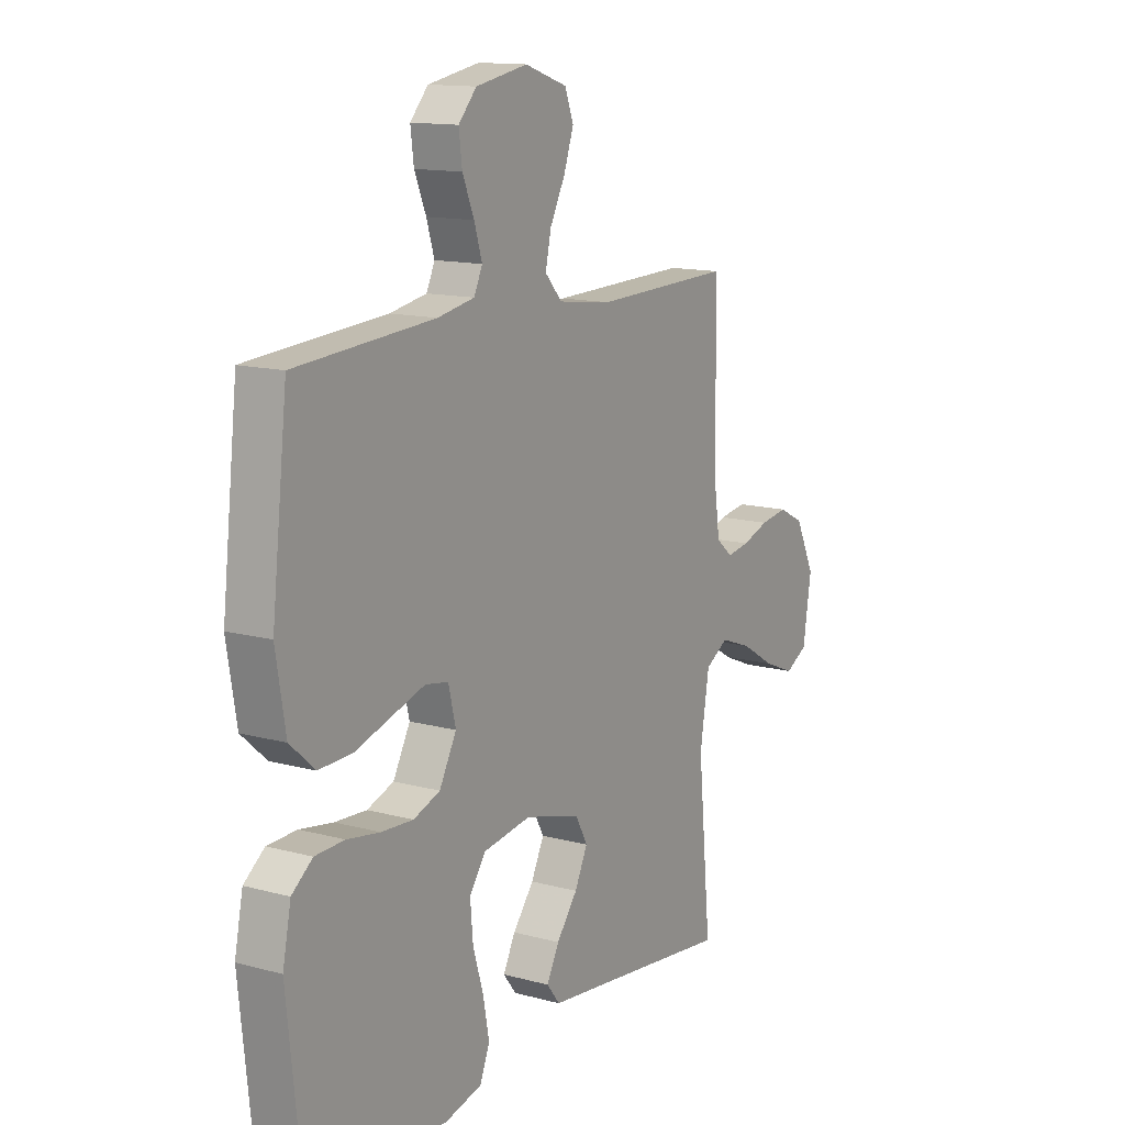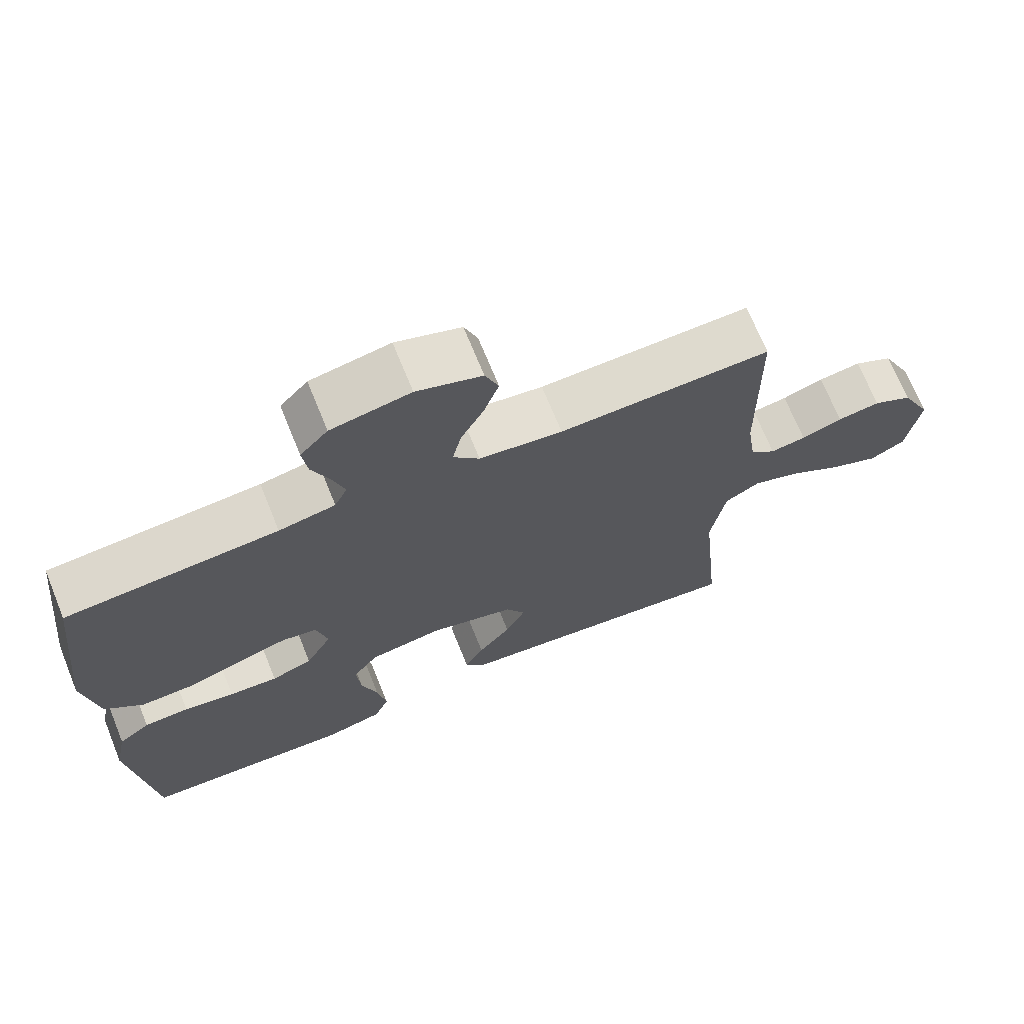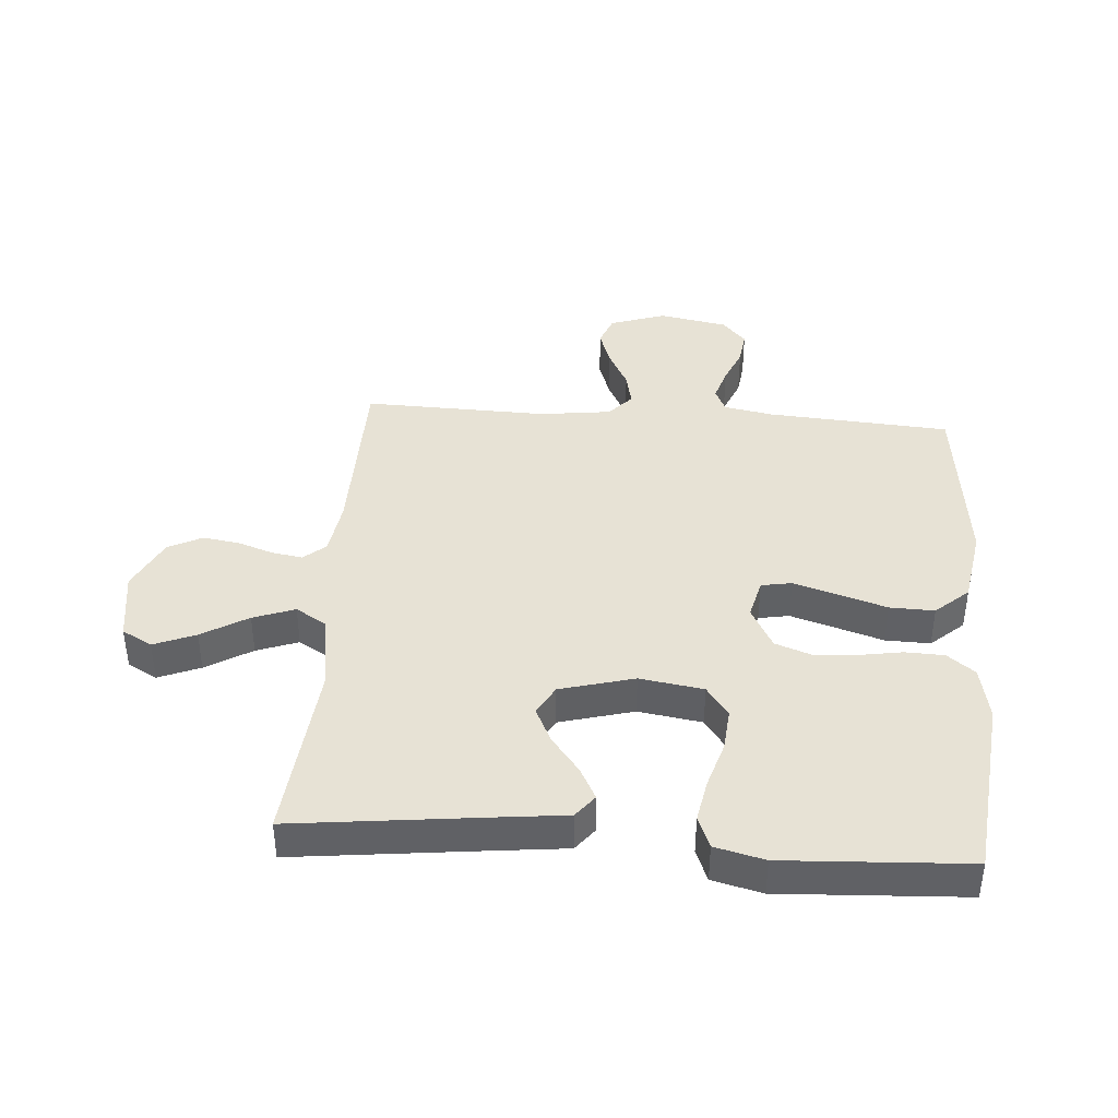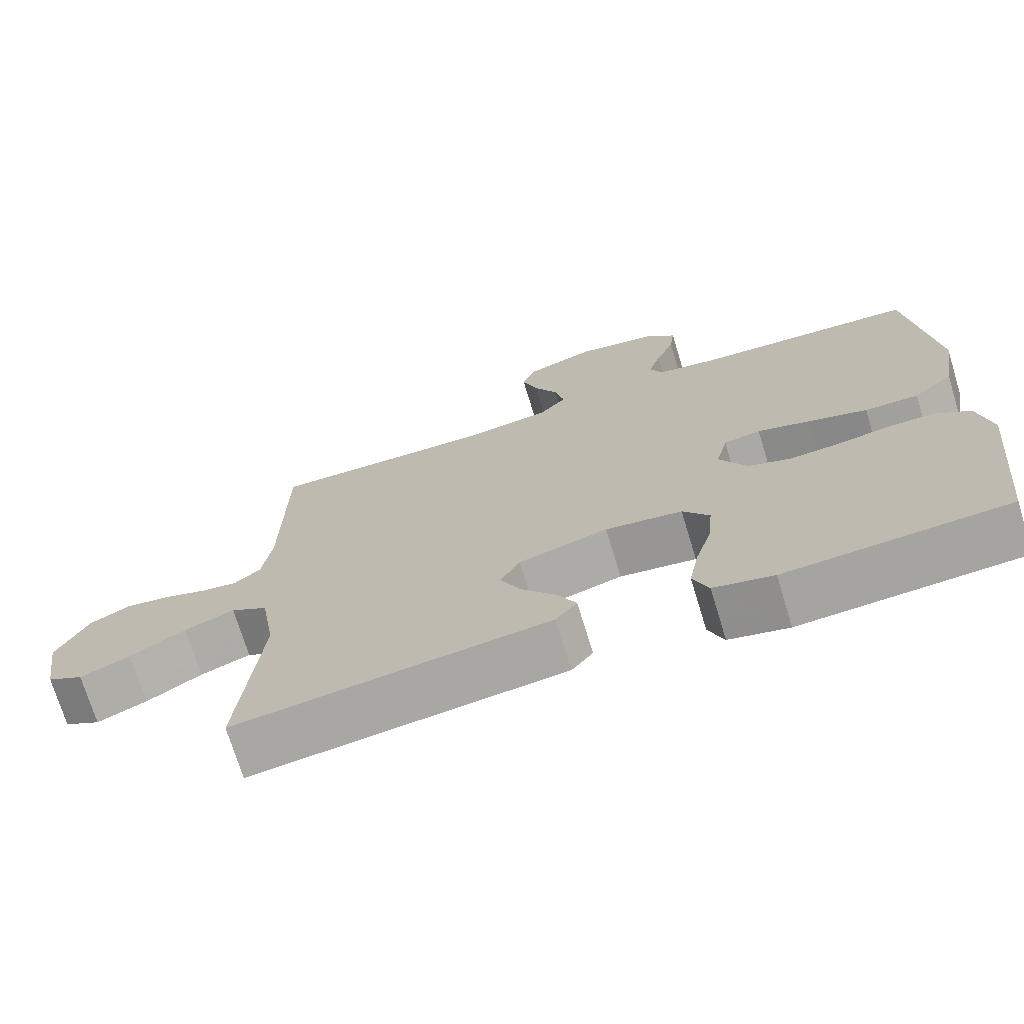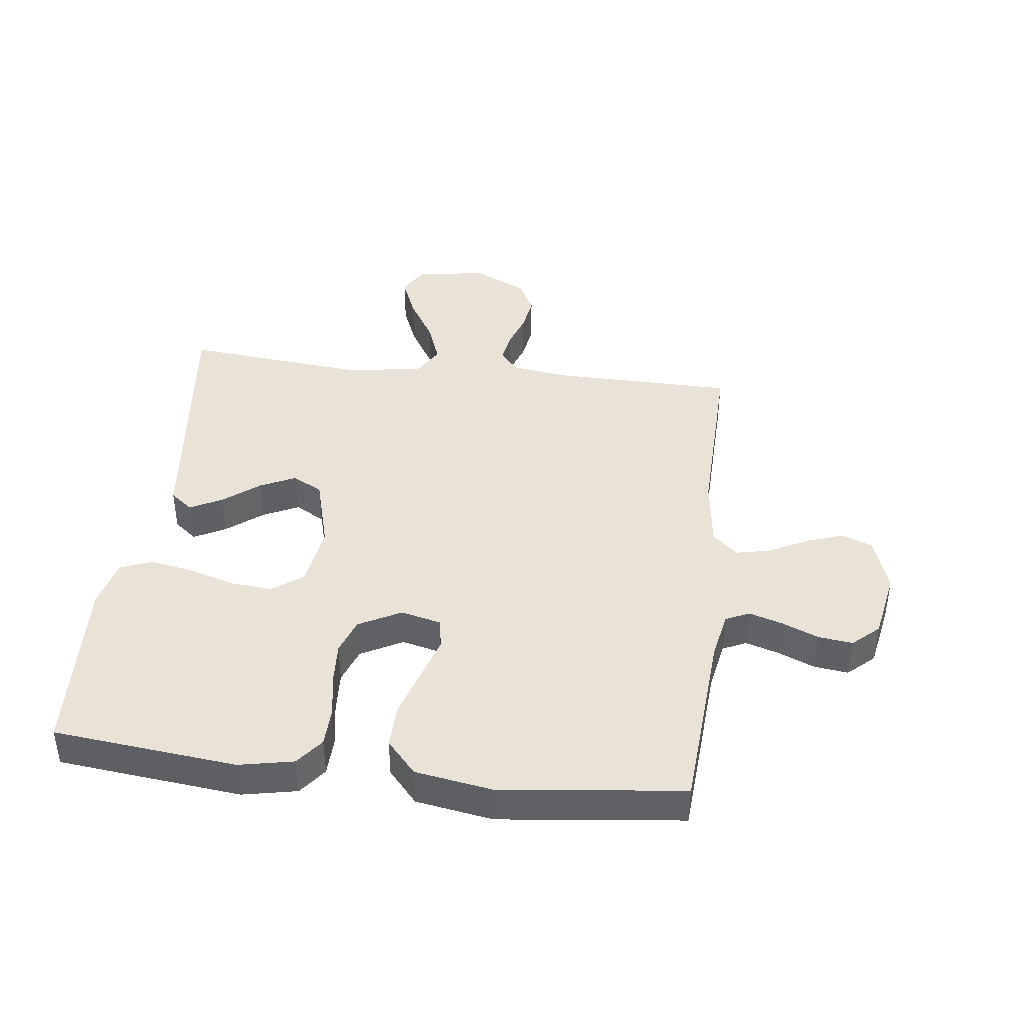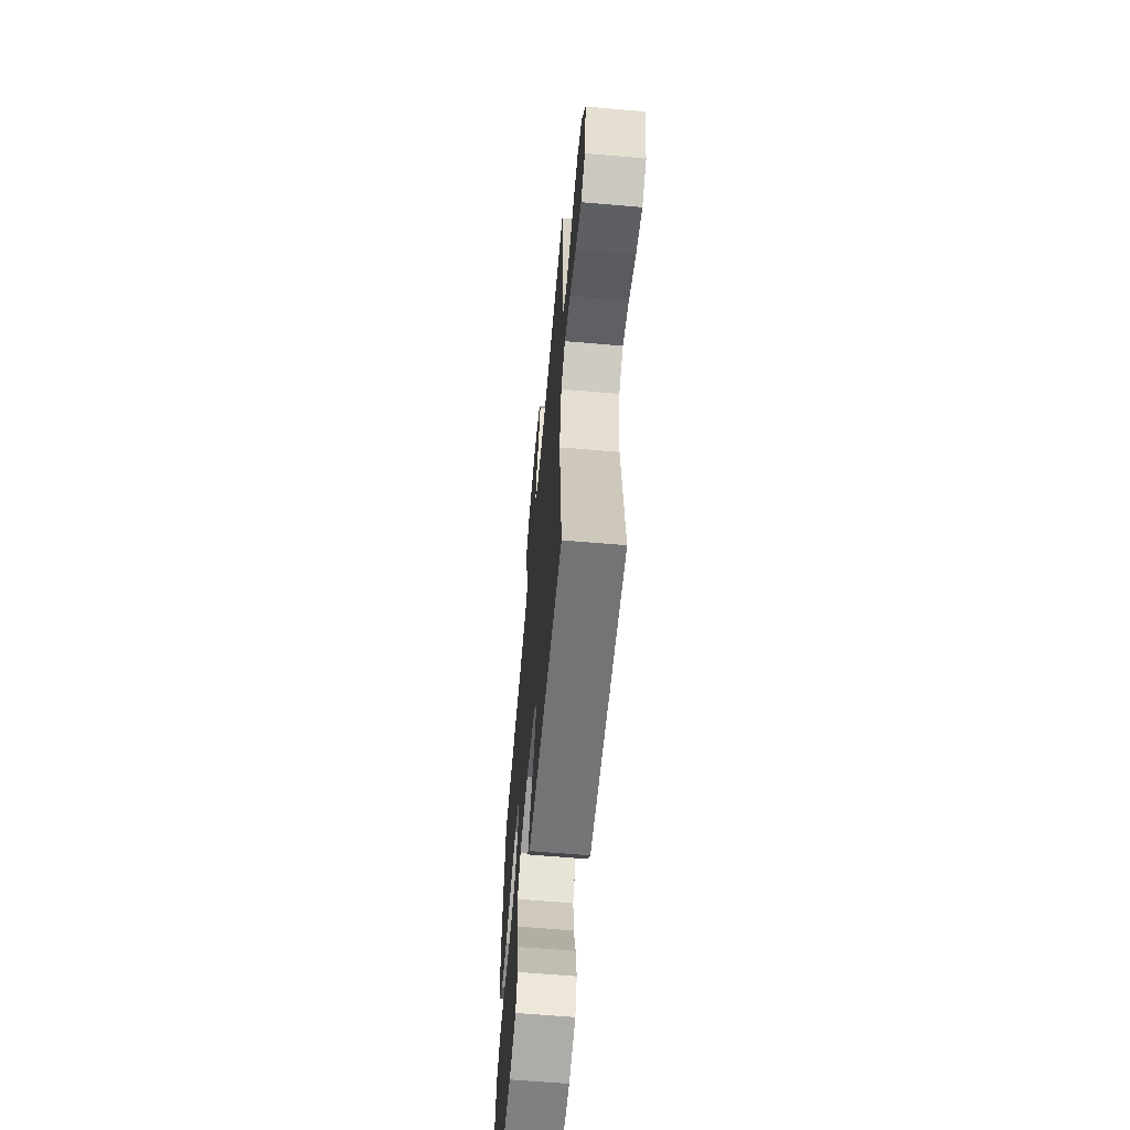
<metadata>
{"format":"obj","ext":"obj","renderer":"f3d","projection":"perspective","resolution":1024,"background":"white","views":[{"elev":13.4,"azim":-58.5,"up":"+Z"},{"elev":70.1,"azim":-22.1,"up":"+Z"},{"elev":40.5,"azim":-175.7,"up":"+Y"},{"elev":-72.2,"azim":-163.0,"up":"+Z"},{"elev":41.6,"azim":-83.1,"up":"+Y"},{"elev":-63.0,"azim":85.0,"up":"+Z"}]}
</metadata>
<code>
v -0.5 0.07 -0.5
v -0.532 0.07 -0.2
v -0.514 0.07 -0.111
v -0.469 0.07 -0.076
v -0.405 0.07 -0.074
v -0.333 0.07 -0.086
v -0.264 0.07 -0.09
v -0.206 0.07 -0.069
v -0.169 0.07 0
v -0.185 0.07 0.066
v -0.235 0.07 0.075
v -0.306 0.07 0.053
v -0.386 0.07 0.028
v -0.459 0.07 0.026
v -0.513 0.07 0.074
v -0.534 0.07 0.2
v -0.5 0.07 0.5
v -0.2 0.07 0.521
v -0.12 0.07 0.536
v -0.102 0.07 0.575
v -0.119 0.07 0.63
v -0.144 0.07 0.69
v -0.151 0.07 0.746
v -0.112 0.07 0.789
v 0 0.07 0.81
v 0.092 0.07 0.779
v 0.111 0.07 0.729
v 0.09 0.07 0.668
v 0.057 0.07 0.604
v 0.045 0.07 0.548
v 0.082 0.07 0.507
v 0.2 0.07 0.492
v 0.5 0.07 0.5
v 0.504 0.07 0.2
v 0.517 0.07 0.109
v 0.553 0.07 0.079
v 0.603 0.07 0.087
v 0.661 0.07 0.107
v 0.721 0.07 0.116
v 0.776 0.07 0.088
v 0.819 0.07 0
v 0.801 0.07 -0.117
v 0.752 0.07 -0.144
v 0.684 0.07 -0.116
v 0.609 0.07 -0.071
v 0.541 0.07 -0.046
v 0.491 0.07 -0.076
v 0.471 0.07 -0.2
v 0.5 0.07 -0.5
v 0.2 0.07 -0.465
v 0.076 0.07 -0.451
v 0.047 0.07 -0.414
v 0.074 0.07 -0.362
v 0.12 0.07 -0.303
v 0.148 0.07 -0.245
v 0.121 0.07 -0.196
v 0 0.07 -0.163
v -0.104 0.07 -0.179
v -0.14 0.07 -0.229
v -0.134 0.07 -0.298
v -0.111 0.07 -0.374
v -0.098 0.07 -0.444
v -0.119 0.07 -0.496
v -0.2 0.07 -0.516
v -0.5 0 -0.5
v -0.532 0 -0.2
v -0.514 0 -0.111
v -0.469 0 -0.076
v -0.405 0 -0.074
v -0.333 0 -0.086
v -0.264 0 -0.09
v -0.206 0 -0.069
v -0.169 0 0
v -0.185 0 0.066
v -0.235 0 0.075
v -0.306 0 0.053
v -0.386 0 0.028
v -0.459 0 0.026
v -0.513 0 0.074
v -0.534 0 0.2
v -0.5 0 0.5
v -0.2 0 0.521
v -0.12 0 0.536
v -0.102 0 0.575
v -0.119 0 0.63
v -0.144 0 0.69
v -0.151 0 0.746
v -0.112 0 0.789
v 0 0 0.81
v 0.092 0 0.779
v 0.111 0 0.729
v 0.09 0 0.668
v 0.057 0 0.604
v 0.045 0 0.548
v 0.082 0 0.507
v 0.2 0 0.492
v 0.5 0 0.5
v 0.504 0 0.2
v 0.517 0 0.109
v 0.553 0 0.079
v 0.603 0 0.087
v 0.661 0 0.107
v 0.721 0 0.116
v 0.776 0 0.088
v 0.819 0 0
v 0.801 0 -0.117
v 0.752 0 -0.144
v 0.684 0 -0.116
v 0.609 0 -0.071
v 0.541 0 -0.046
v 0.491 0 -0.076
v 0.471 0 -0.2
v 0.5 0 -0.5
v 0.2 0 -0.465
v 0.076 0 -0.451
v 0.047 0 -0.414
v 0.074 0 -0.362
v 0.12 0 -0.303
v 0.148 0 -0.245
v 0.121 0 -0.196
v 0 0 -0.163
v -0.104 0 -0.179
v -0.14 0 -0.229
v -0.134 0 -0.298
v -0.111 0 -0.374
v -0.098 0 -0.444
v -0.119 0 -0.496
v -0.2 0 -0.516
f 60 61 62 63
f 59 60 63 64
f 51 52 53 54
f 50 51 54 55
f 48 49 50 55
f 47 48 55 56
f 42 43 44 45
f 42 45 46
f 41 42 46
f 40 41 46
f 37 38 39 40
f 36 37 40 46
f 35 36 46 47
f 32 33 34
f 31 32 34 35
f 26 27 28 29
f 26 29 30
f 25 26 30
f 24 25 30
f 21 22 23 24
f 20 21 24 30
f 19 20 30 31
f 15 16 17 18
f 12 13 14 15
f 11 12 15 18
f 10 11 18 19
f 3 4 5 6
f 3 6 7
f 2 3 7
f 59 64 1 2
f 58 59 2 7
f 57 58 7 8
f 56 57 8 9
f 31 35 47 56
f 19 31 56
f 9 10 19 56
f 127 126 125 124
f 128 127 124 123
f 118 117 116 115
f 119 118 115 114
f 119 114 113 112
f 120 119 112 111
f 109 108 107 106
f 110 109 106
f 110 106 105
f 110 105 104
f 104 103 102 101
f 110 104 101 100
f 111 110 100 99
f 98 97 96
f 99 98 96 95
f 93 92 91 90
f 94 93 90
f 94 90 89
f 94 89 88
f 88 87 86 85
f 94 88 85 84
f 95 94 84 83
f 82 81 80 79
f 79 78 77 76
f 82 79 76 75
f 83 82 75 74
f 70 69 68 67
f 71 70 67
f 71 67 66
f 66 65 128 123
f 71 66 123 122
f 72 71 122 121
f 73 72 121 120
f 120 111 99 95
f 120 95 83
f 120 83 74 73
f 1 65 66 2
f 2 66 67 3
f 3 67 68 4
f 4 68 69 5
f 5 69 70 6
f 6 70 71 7
f 7 71 72 8
f 8 72 73 9
f 9 73 74 10
f 10 74 75 11
f 11 75 76 12
f 12 76 77 13
f 13 77 78 14
f 14 78 79 15
f 15 79 80 16
f 16 80 81 17
f 17 81 82 18
f 18 82 83 19
f 19 83 84 20
f 20 84 85 21
f 21 85 86 22
f 22 86 87 23
f 23 87 88 24
f 24 88 89 25
f 25 89 90 26
f 26 90 91 27
f 27 91 92 28
f 28 92 93 29
f 29 93 94 30
f 30 94 95 31
f 31 95 96 32
f 32 96 97 33
f 33 97 98 34
f 34 98 99 35
f 35 99 100 36
f 36 100 101 37
f 37 101 102 38
f 38 102 103 39
f 39 103 104 40
f 40 104 105 41
f 41 105 106 42
f 42 106 107 43
f 43 107 108 44
f 44 108 109 45
f 45 109 110 46
f 46 110 111 47
f 47 111 112 48
f 48 112 113 49
f 49 113 114 50
f 50 114 115 51
f 51 115 116 52
f 52 116 117 53
f 53 117 118 54
f 54 118 119 55
f 55 119 120 56
f 56 120 121 57
f 57 121 122 58
f 58 122 123 59
f 59 123 124 60
f 60 124 125 61
f 61 125 126 62
f 62 126 127 63
f 63 127 128 64
f 64 128 65 1

</code>
